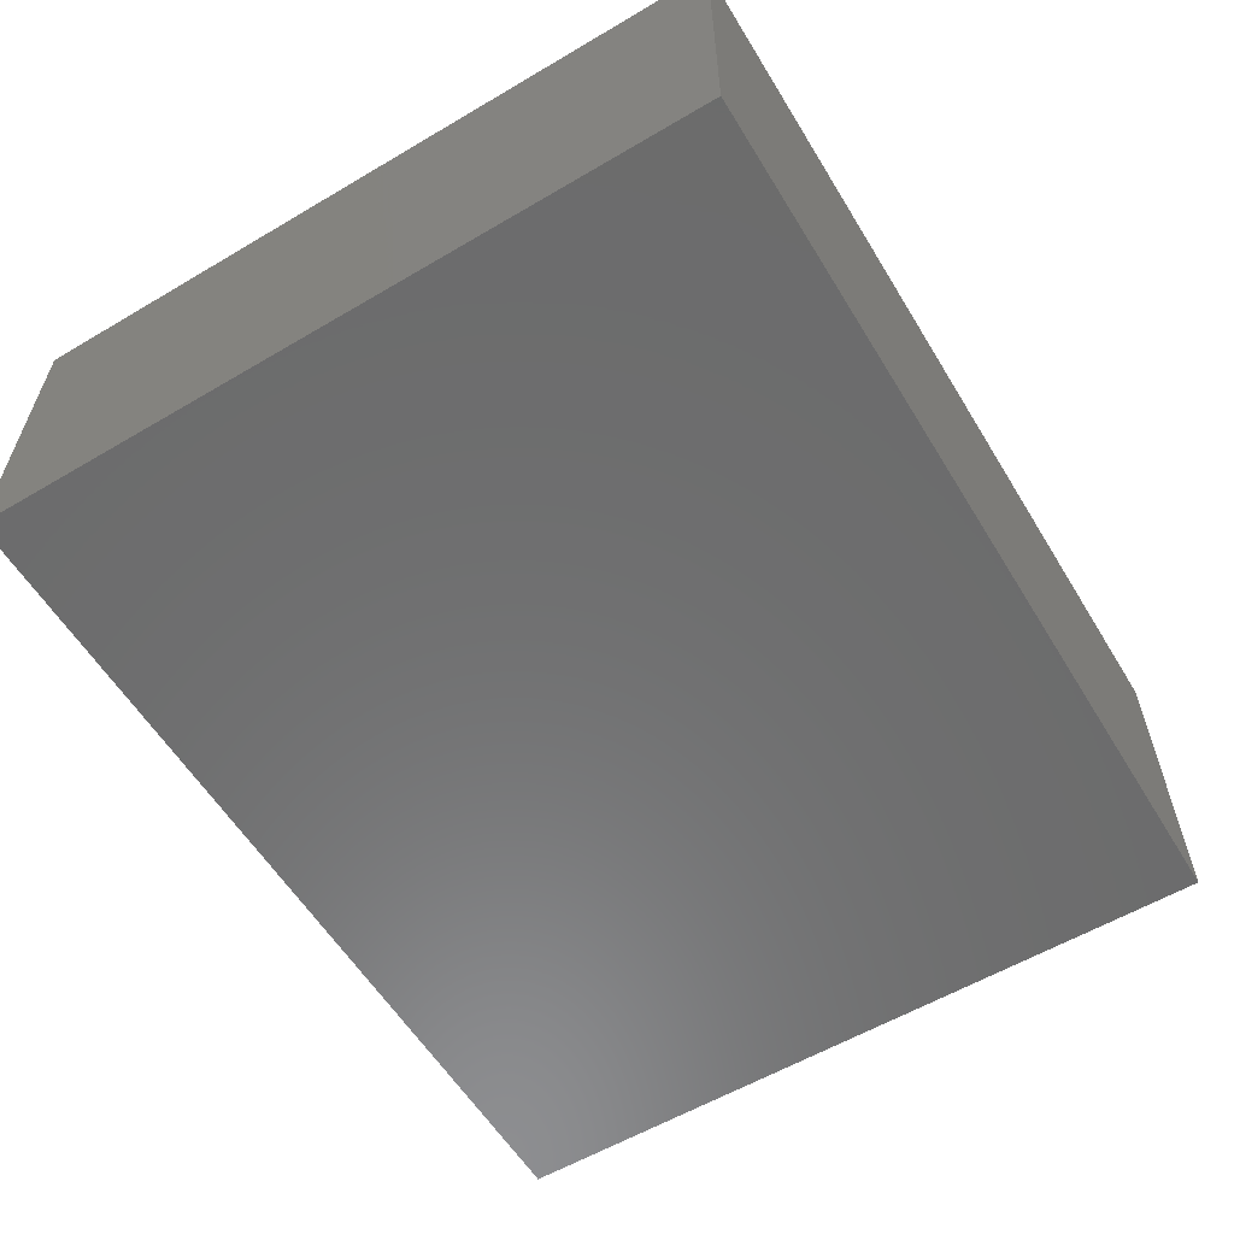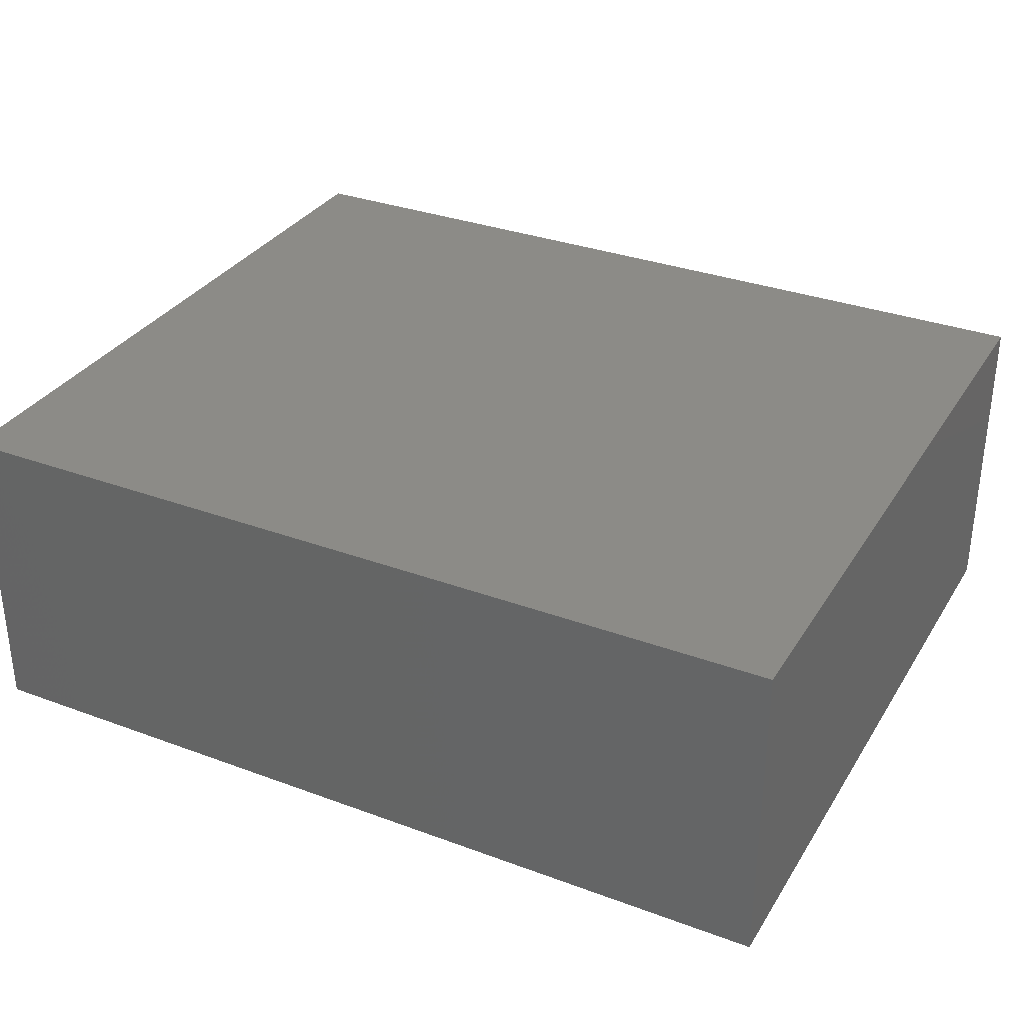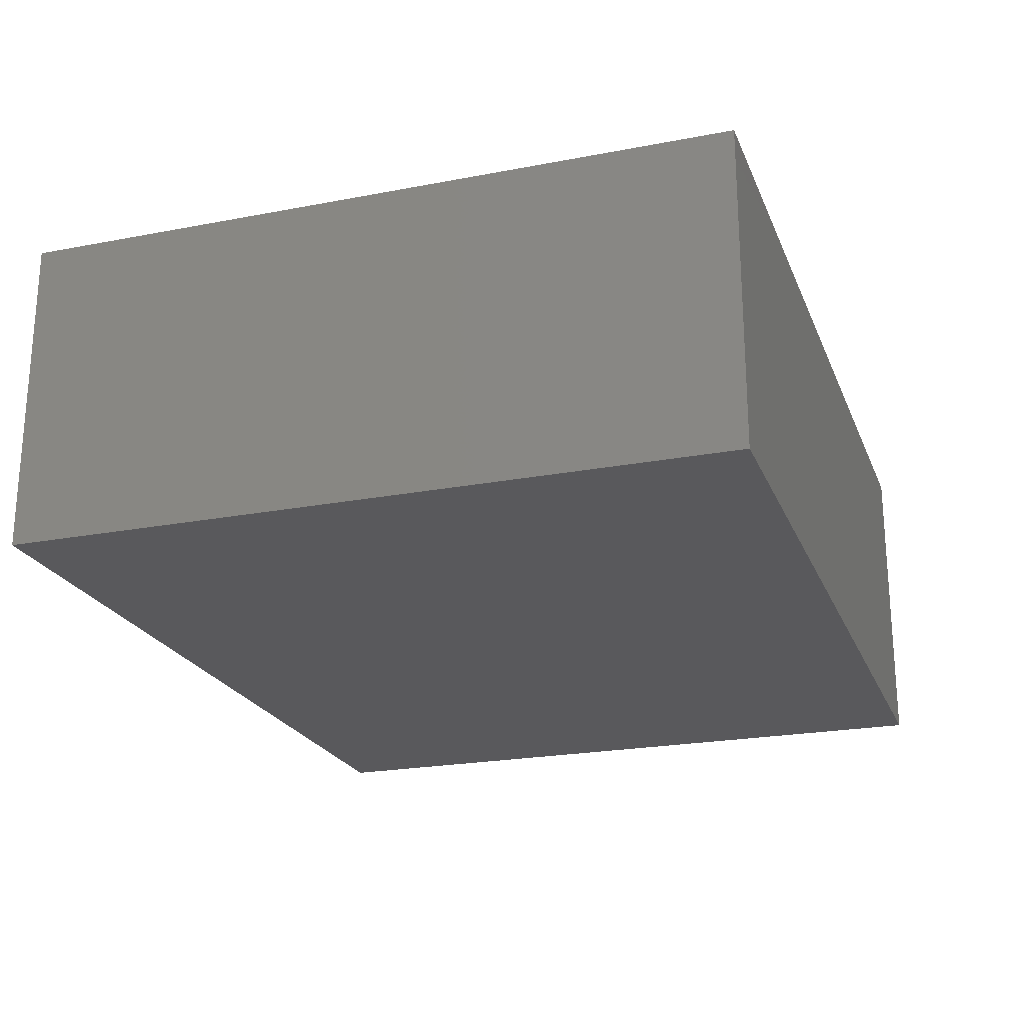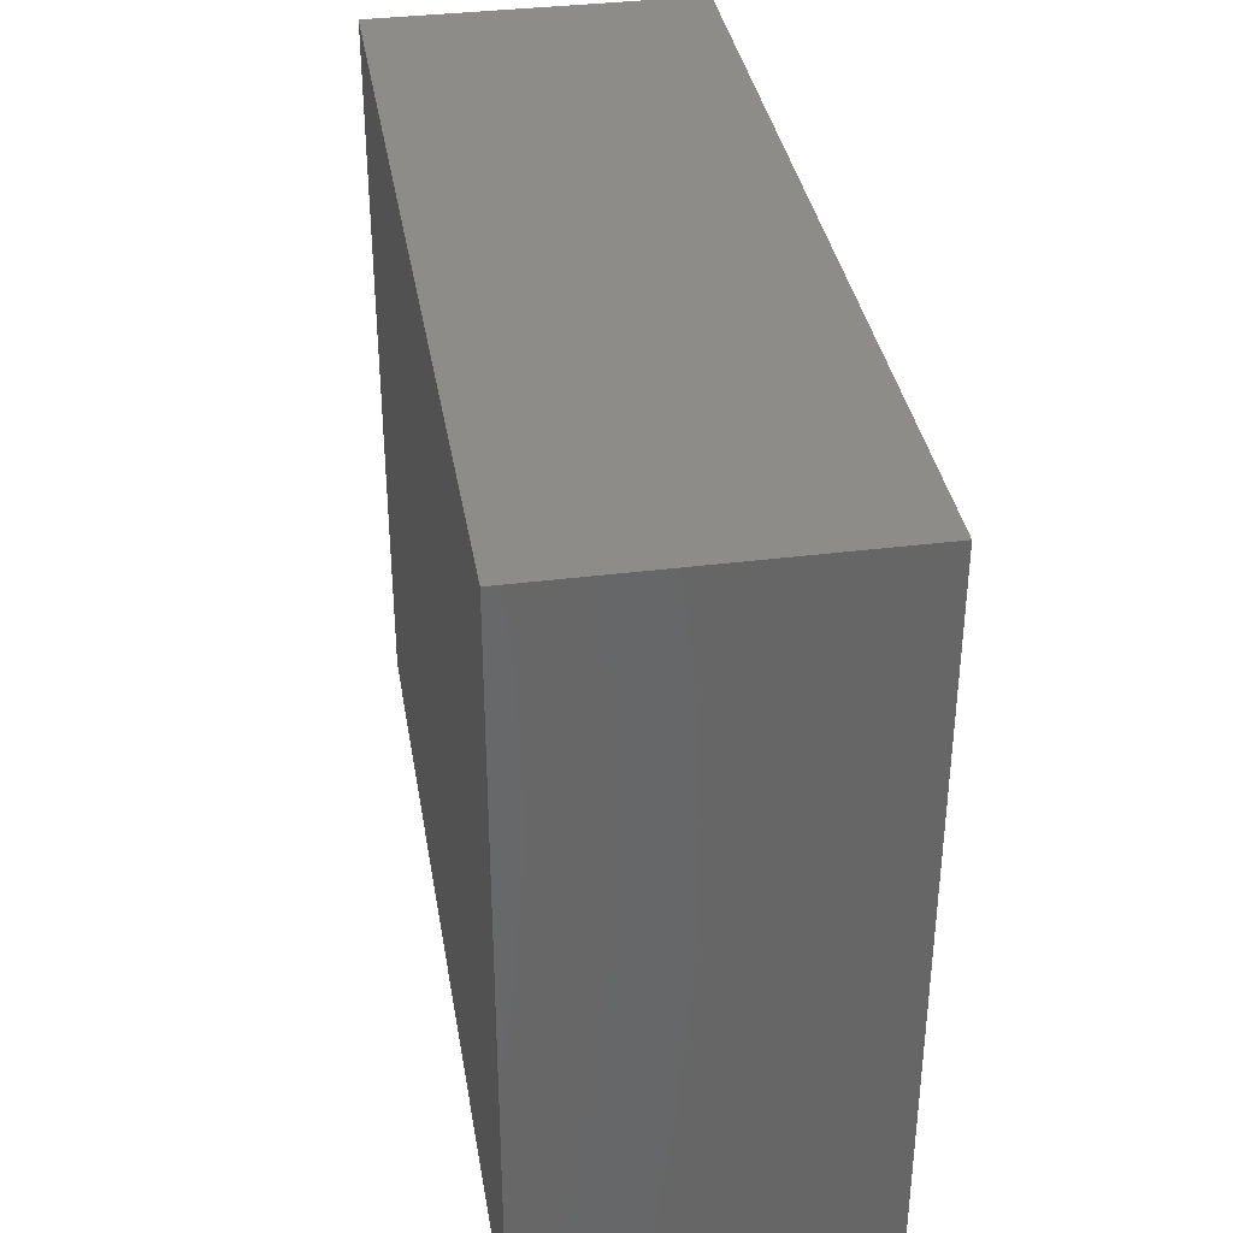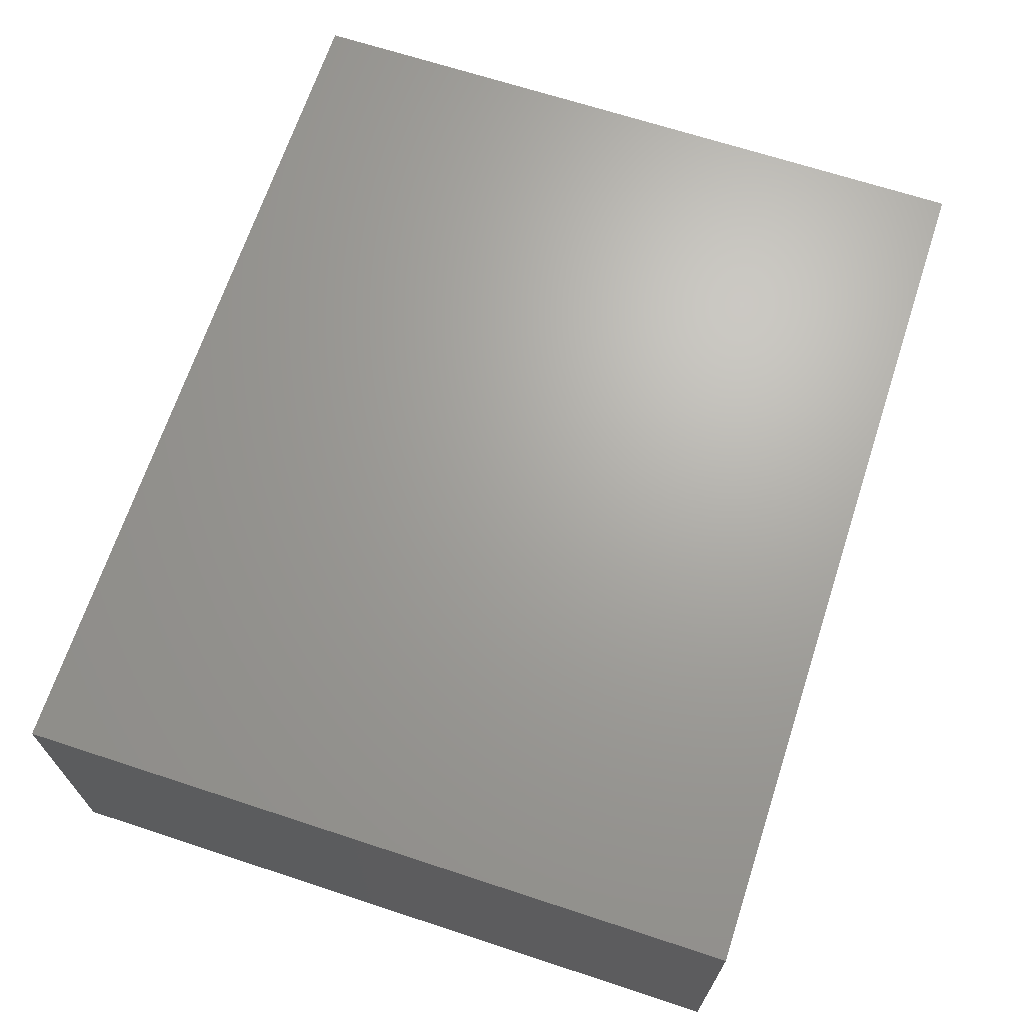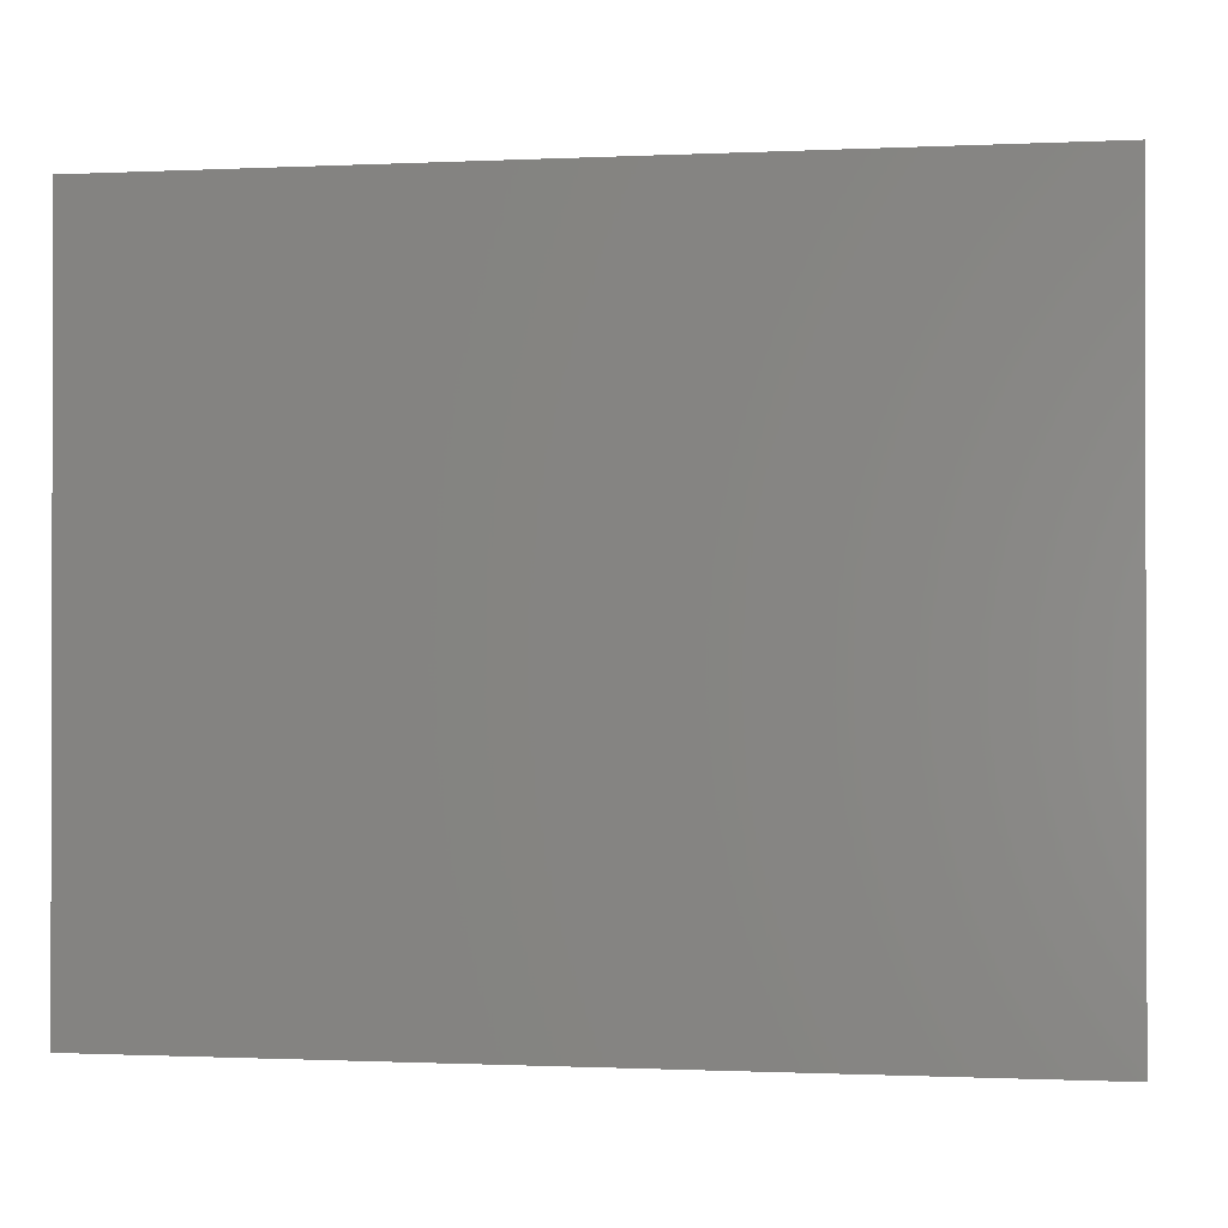
<metadata>
{"format":"stl","ext":"stl","renderer":"f3d","projection":"perspective","resolution":1024,"background":"white","views":[{"elev":-58.5,"azim":-58.7,"up":"+Y"},{"elev":32.6,"azim":-152.8,"up":"+Y"},{"elev":-22.4,"azim":-71.7,"up":"+Y"},{"elev":36.2,"azim":-99.4,"up":"+Z"},{"elev":67.6,"azim":108.2,"up":"+Y"},{"elev":-0.8,"azim":9.8,"up":"+Z"}]}
</metadata>
<code>
# stl→obj: 8 verts, 12 faces
v -5.5 2 0
v -5.5 -2 0
v -5.5 2 9
v -5.5 -2 9
v 5.5 2 9
v 5.5 -2 0
v 5.5 2 0
v 5.5 -2 9
f 1 2 3
f 3 2 4
f 5 6 7
f 8 6 5
f 2 6 8
f 4 2 8
f 5 7 1
f 5 1 3
f 2 1 7
f 6 2 7
f 5 3 4
f 5 4 8

</code>
